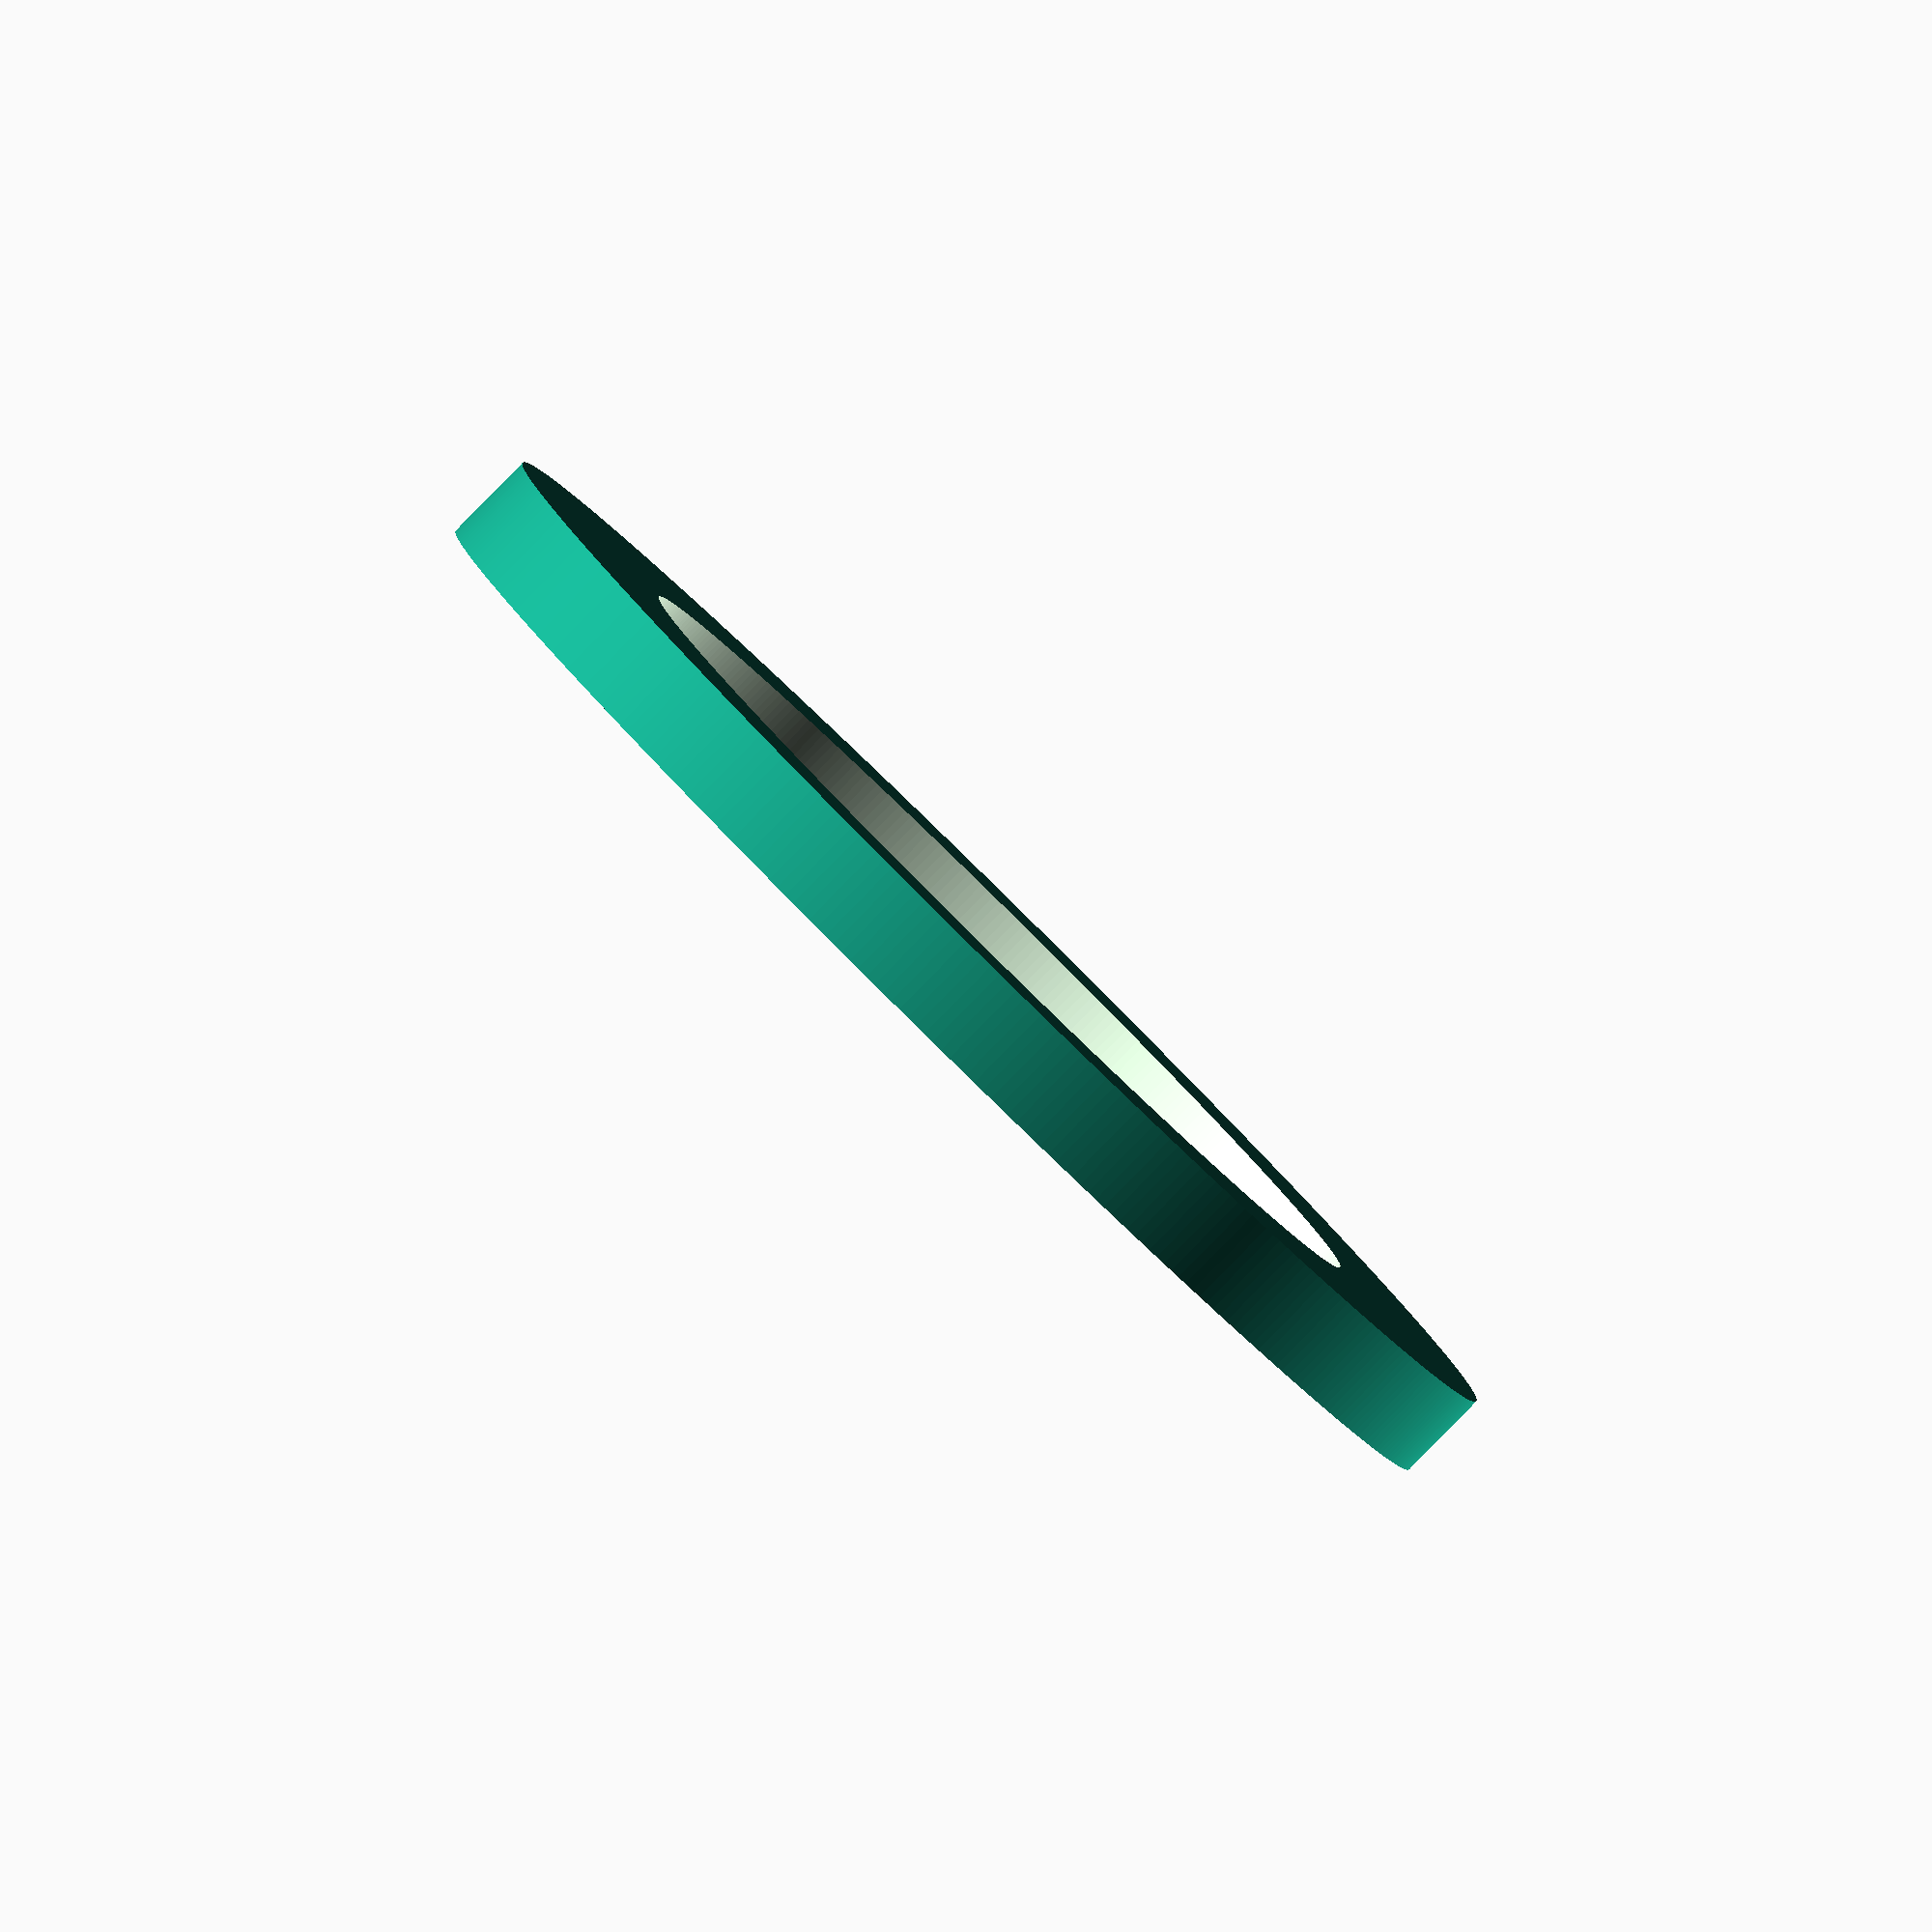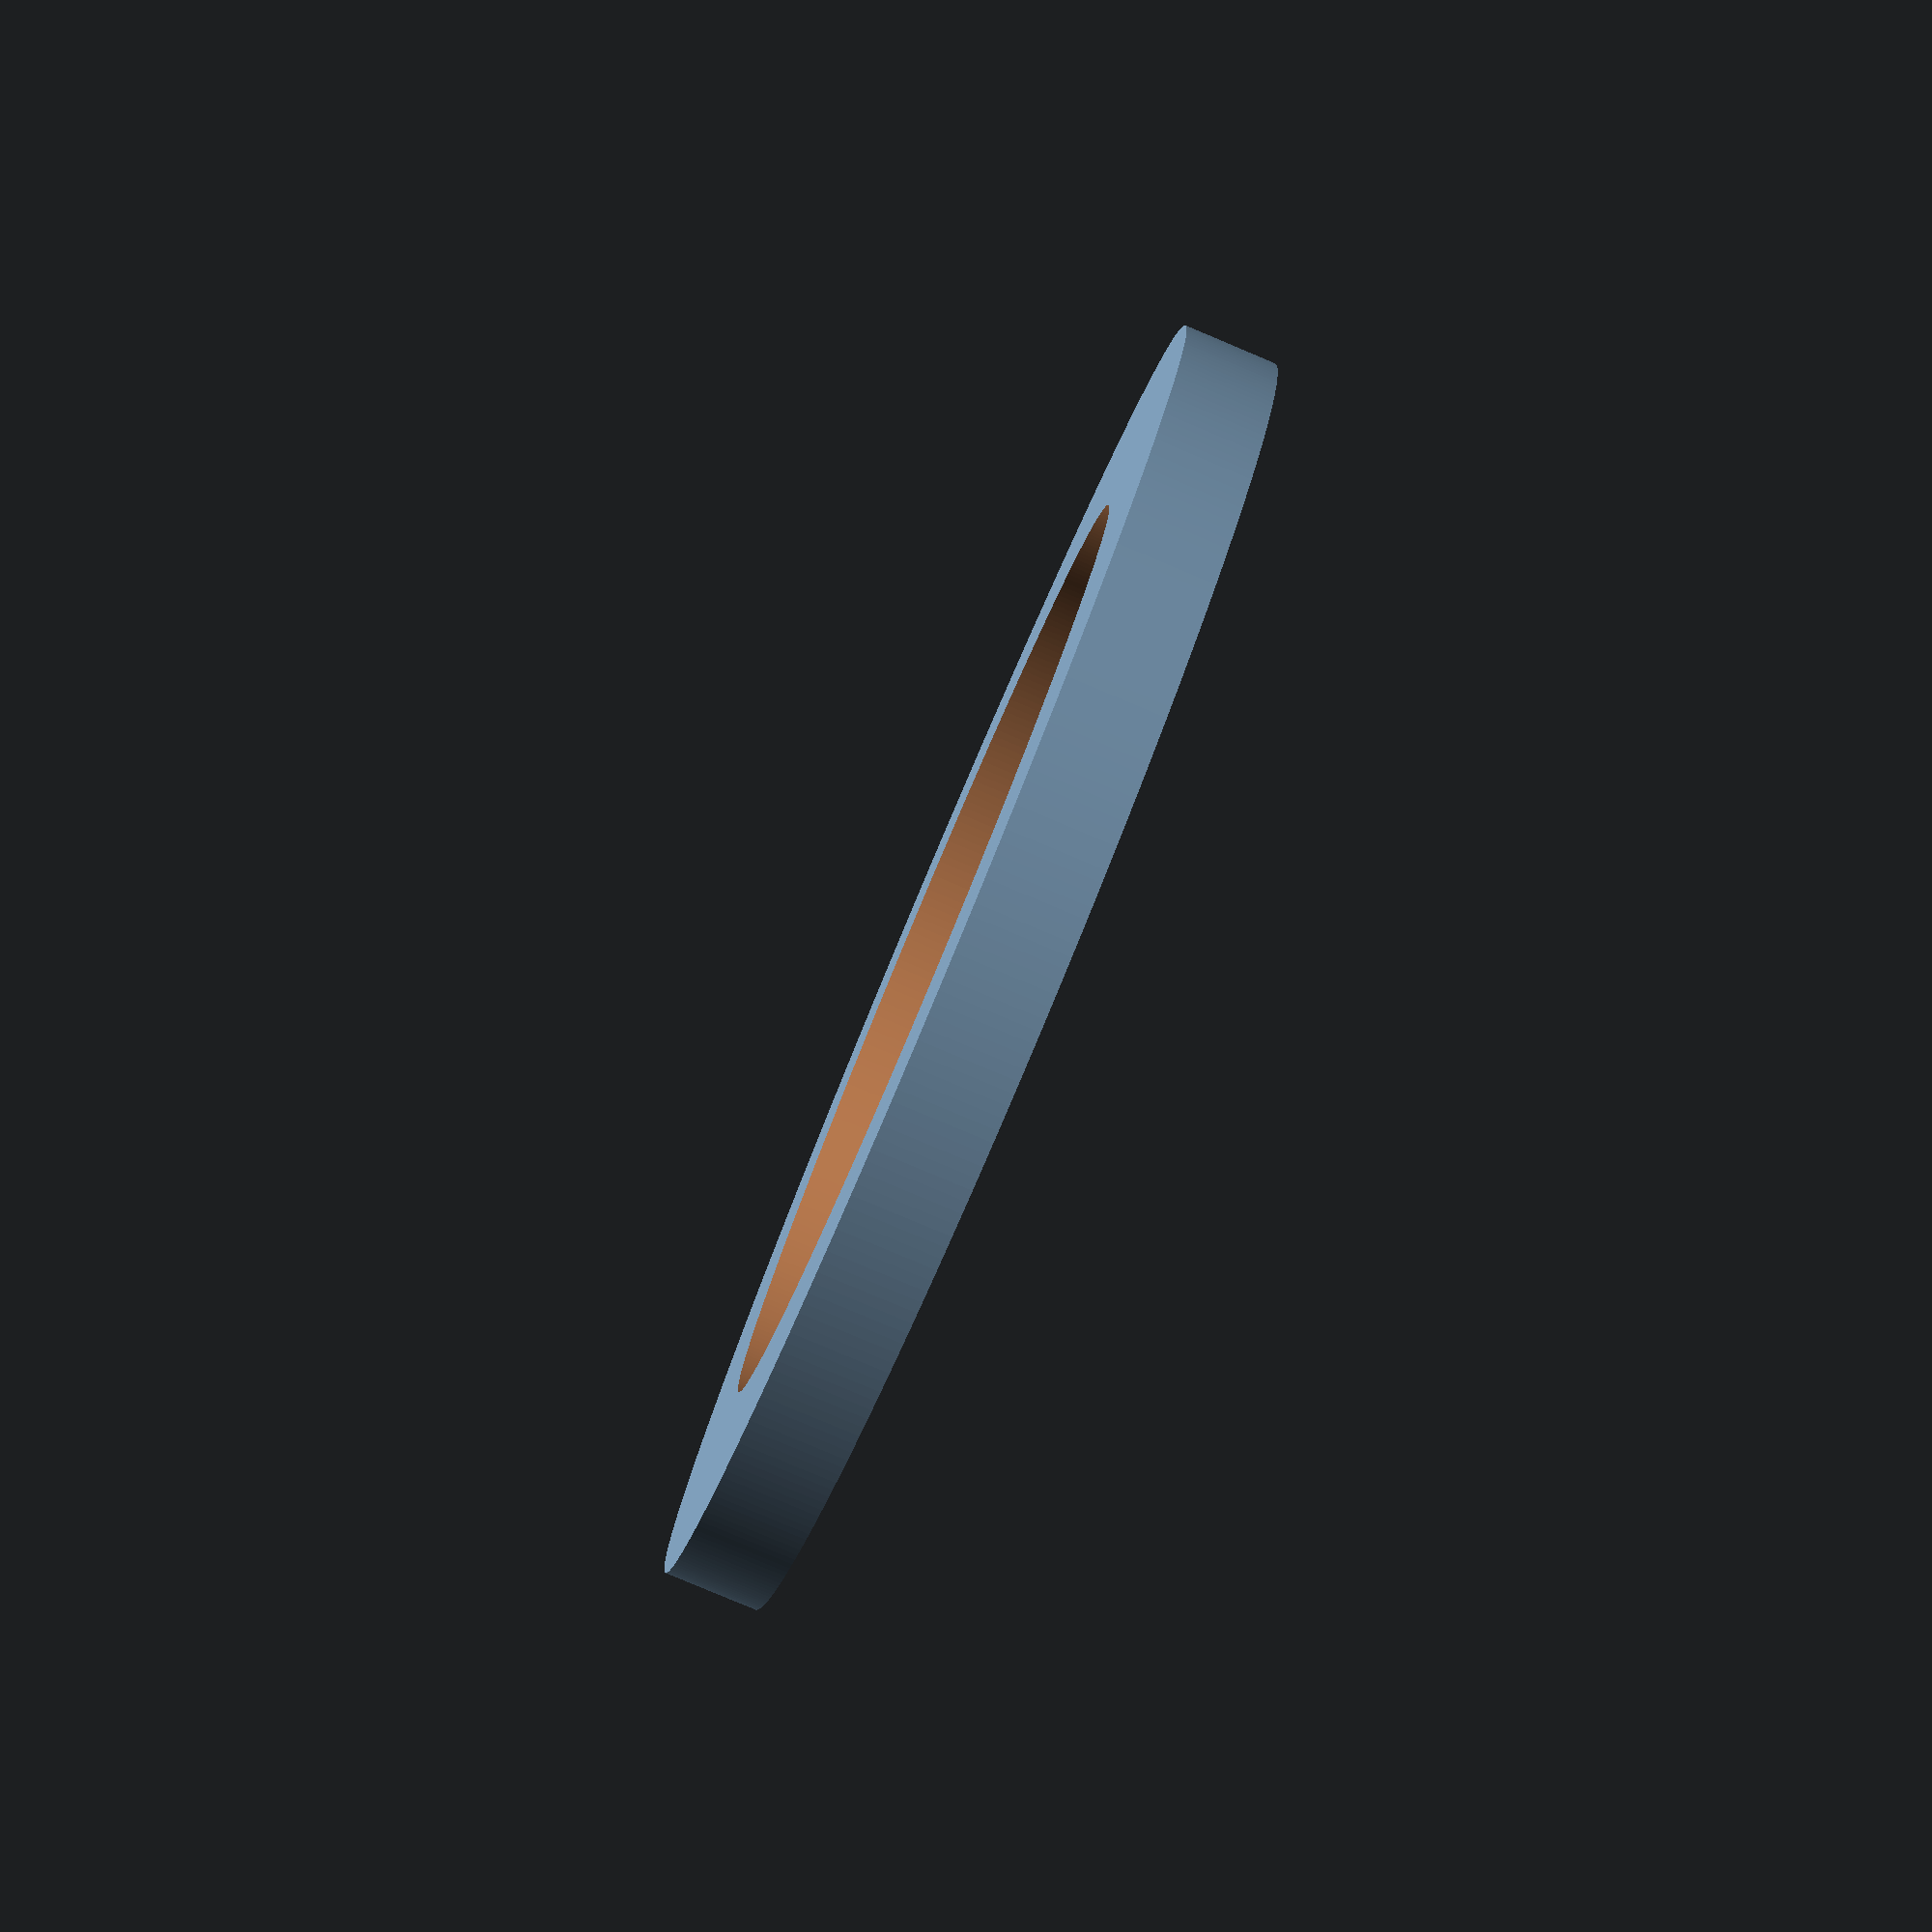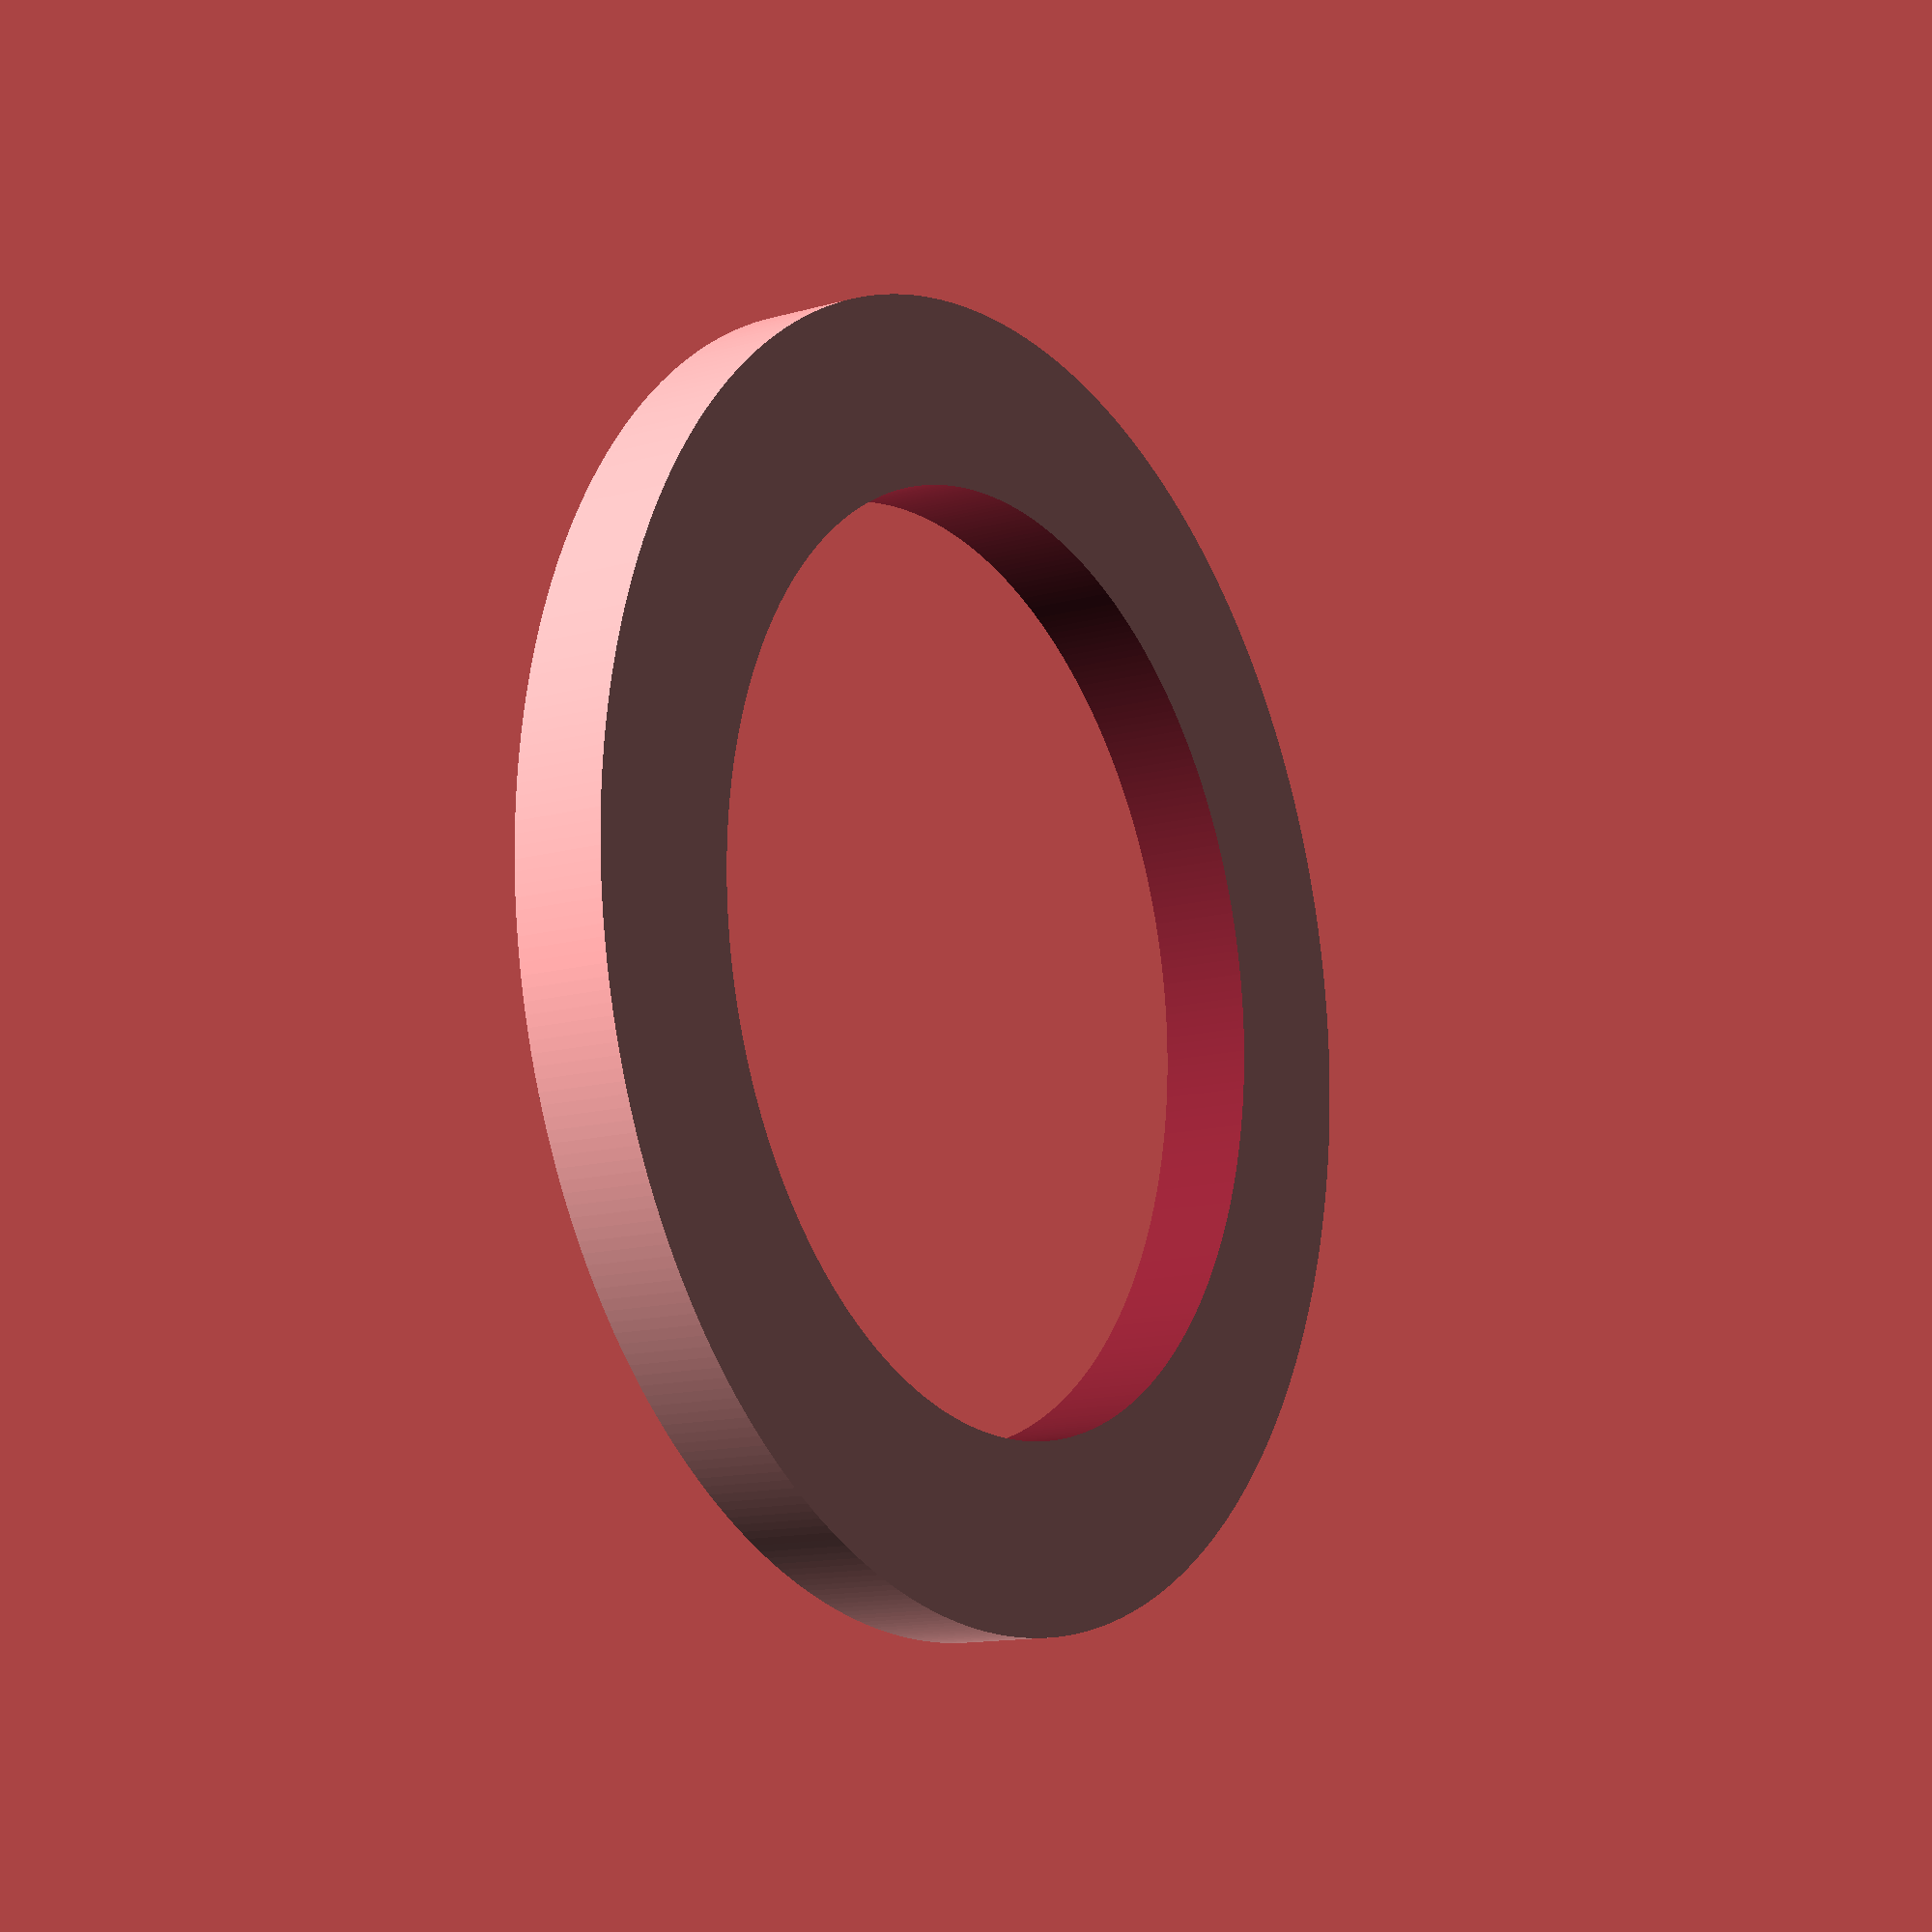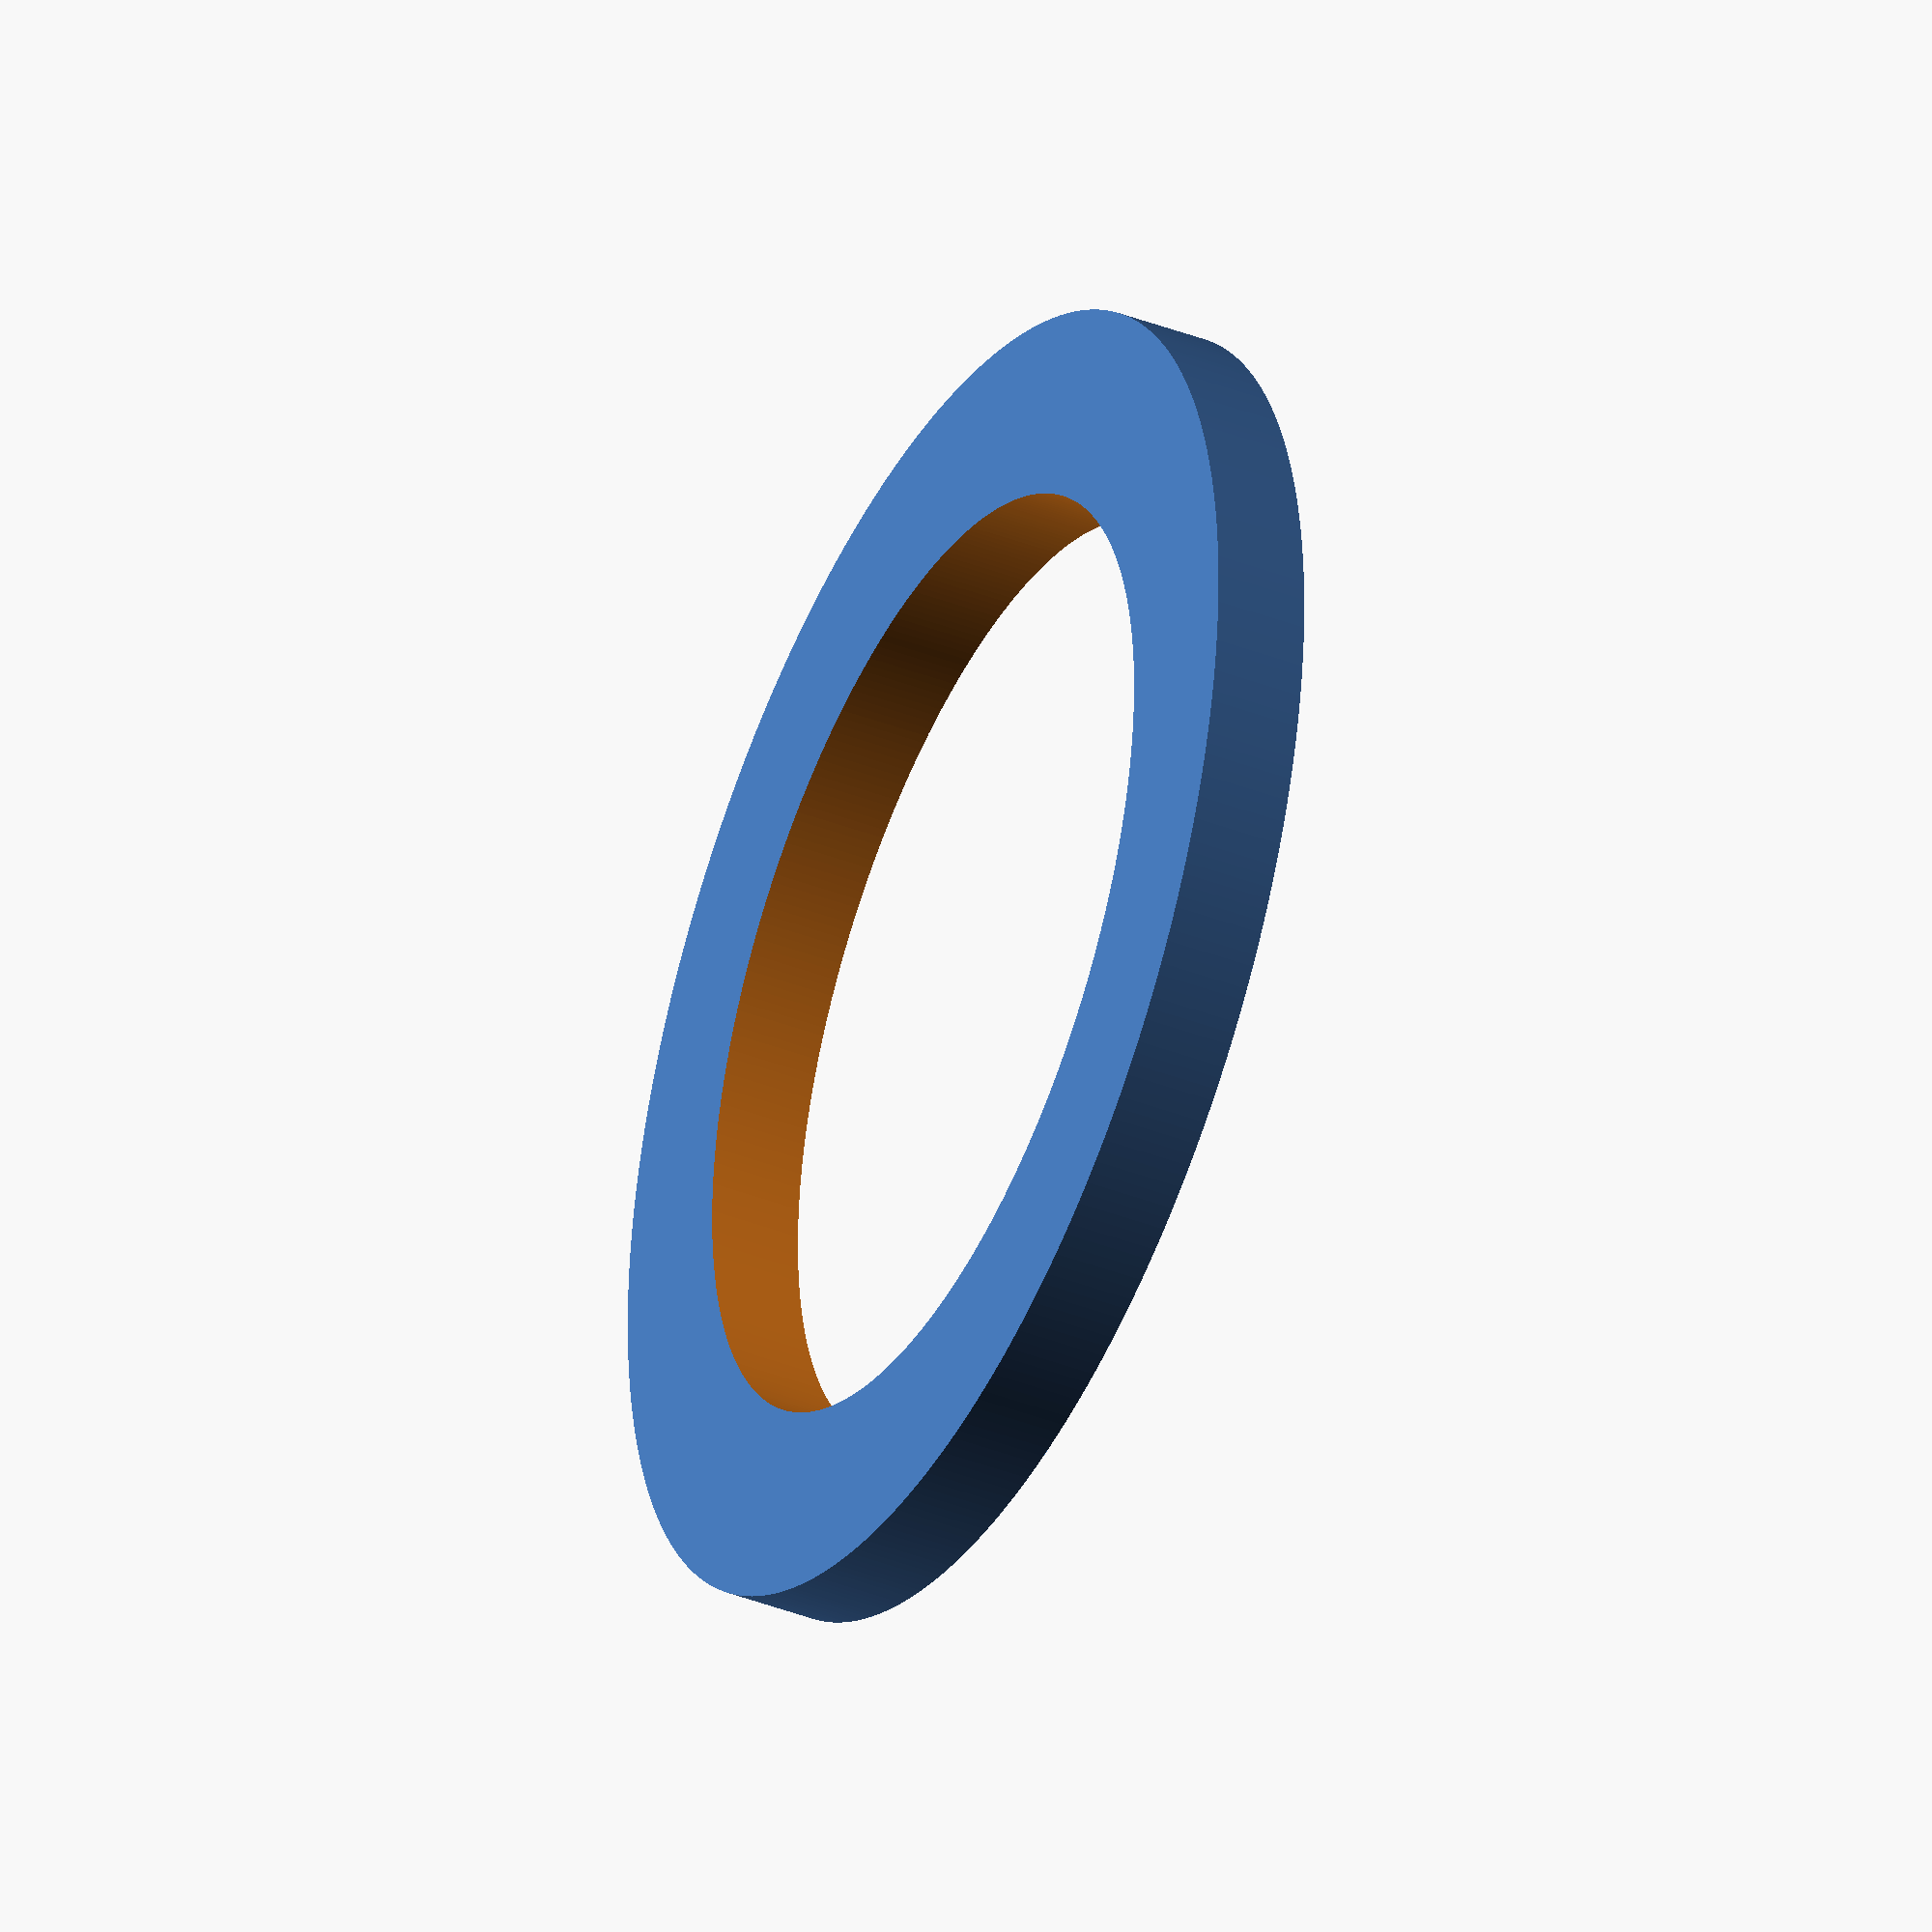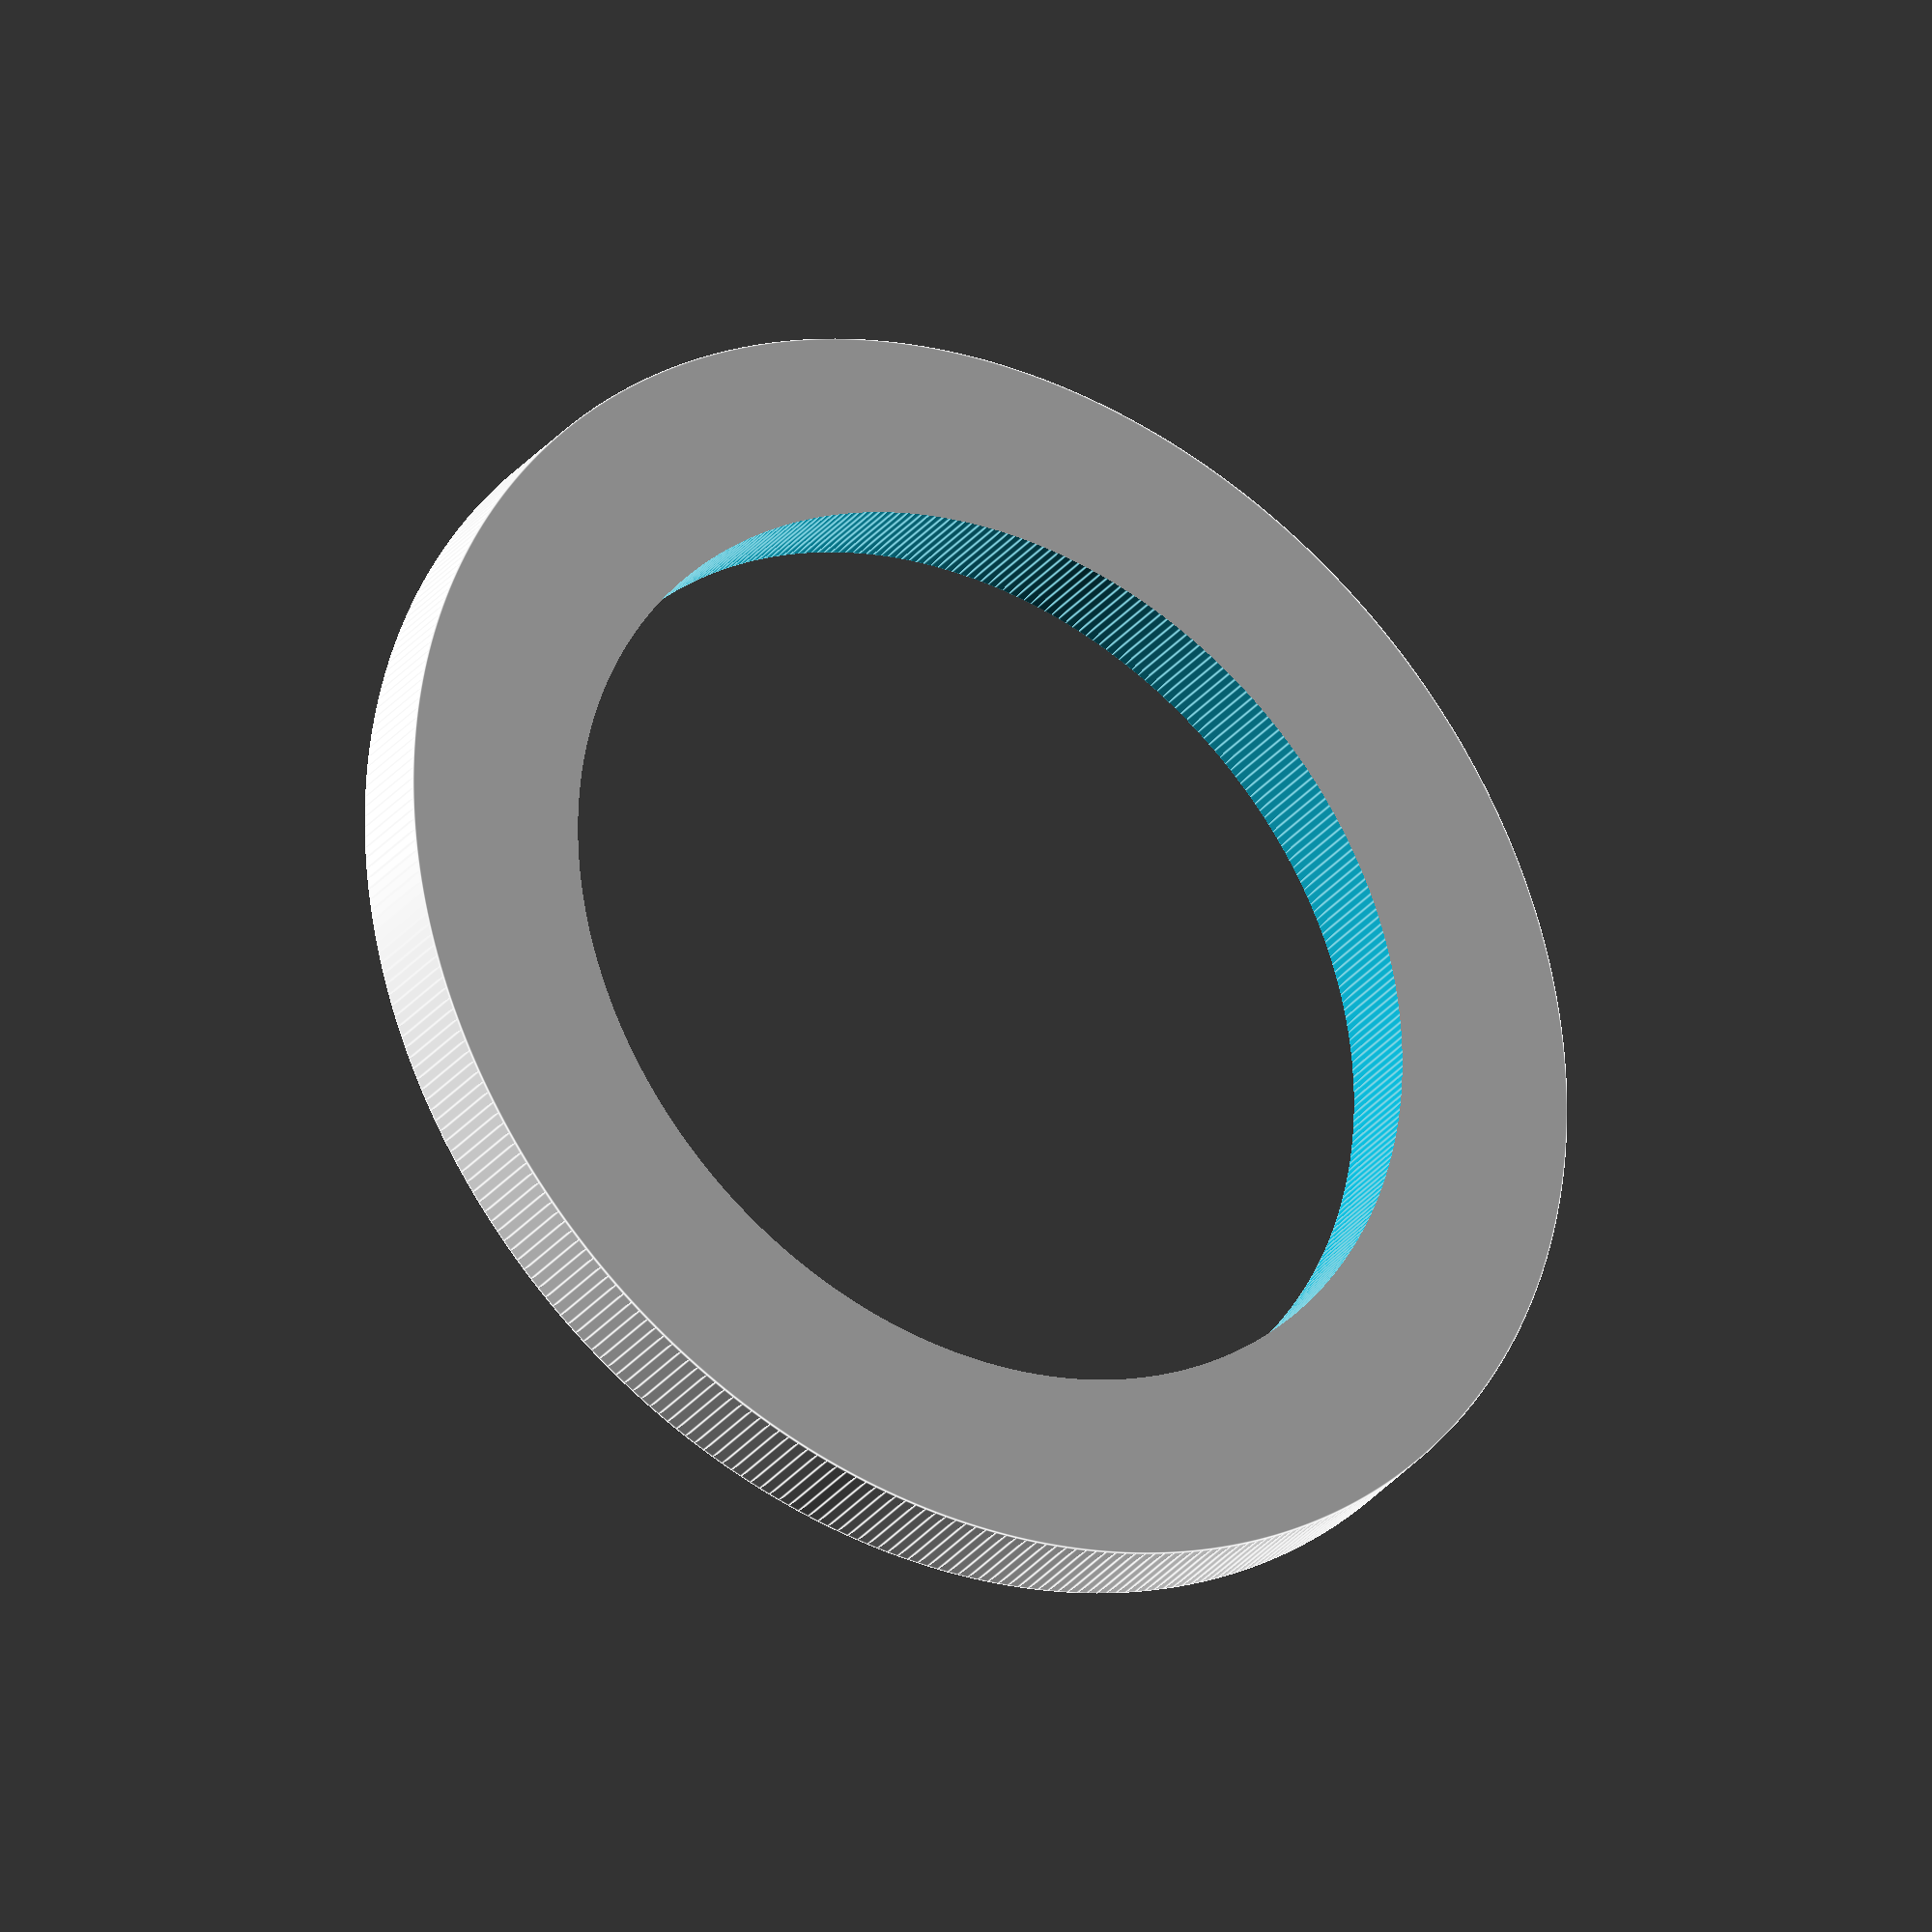
<openscad>
$fn = 360;

difference() {
    cylinder(h=.5, d=7);
    translate([0,0,-.01]) cylinder(h=.6, d=5);
}

</openscad>
<views>
elev=266.4 azim=296.0 roll=44.5 proj=o view=wireframe
elev=262.5 azim=95.5 roll=292.8 proj=p view=solid
elev=13.2 azim=273.4 roll=122.8 proj=p view=solid
elev=38.4 azim=246.7 roll=243.8 proj=o view=wireframe
elev=209.1 azim=270.4 roll=210.4 proj=o view=edges
</views>
